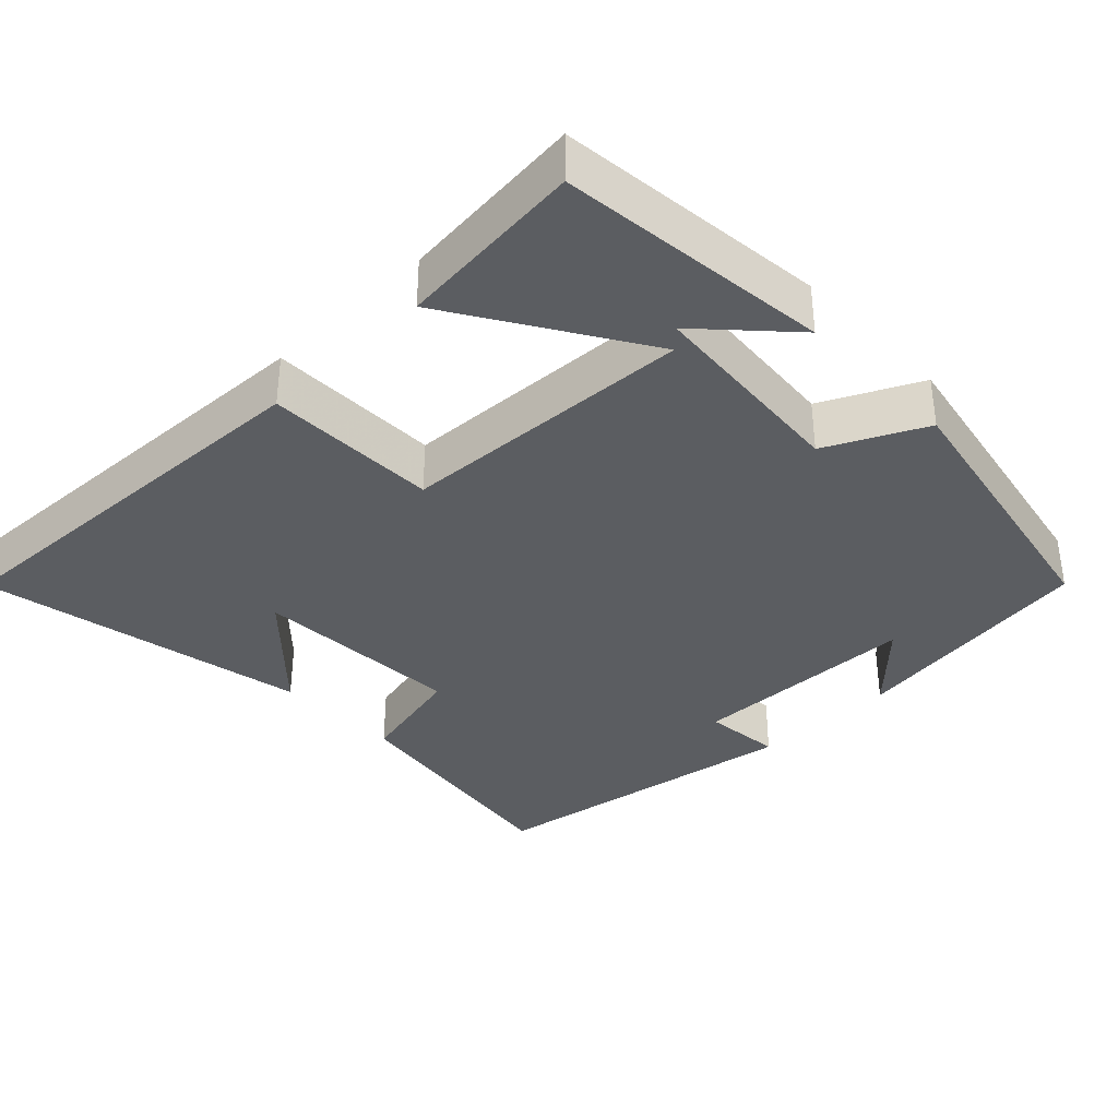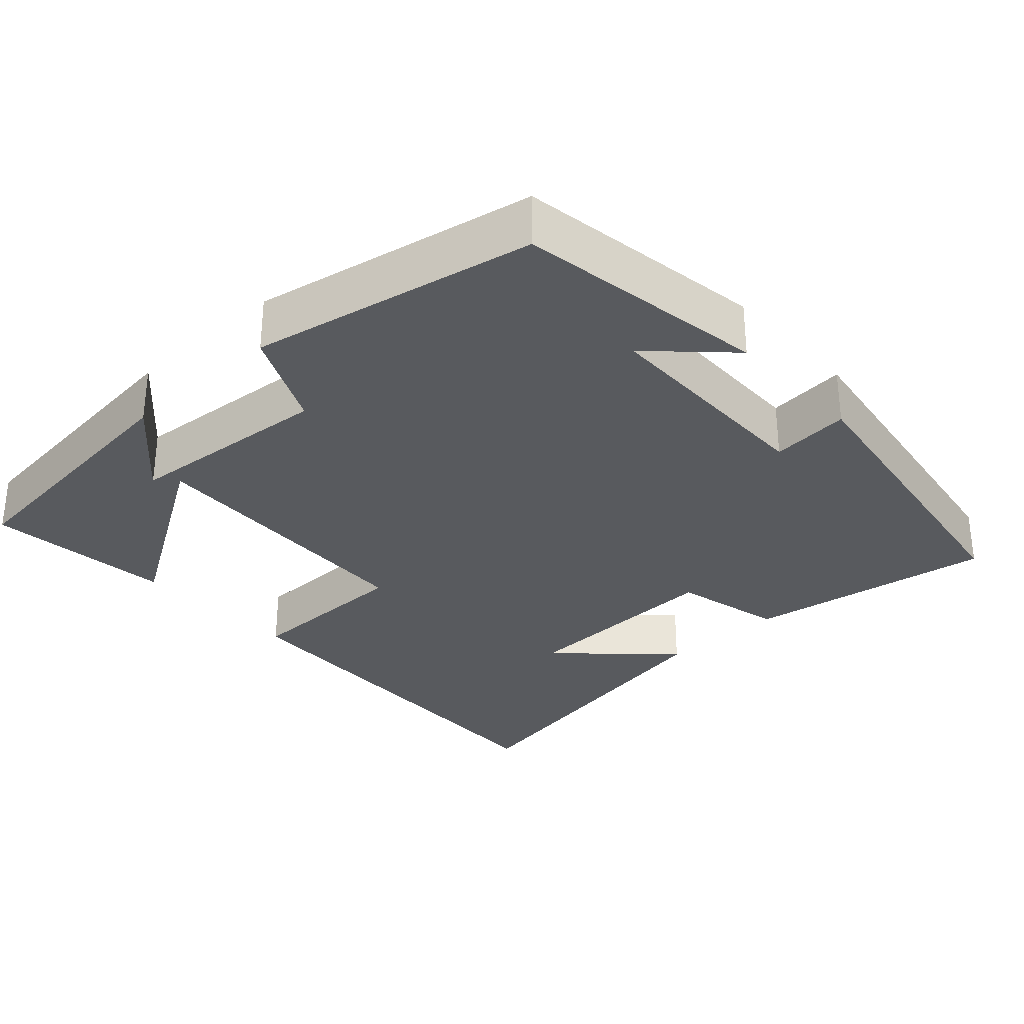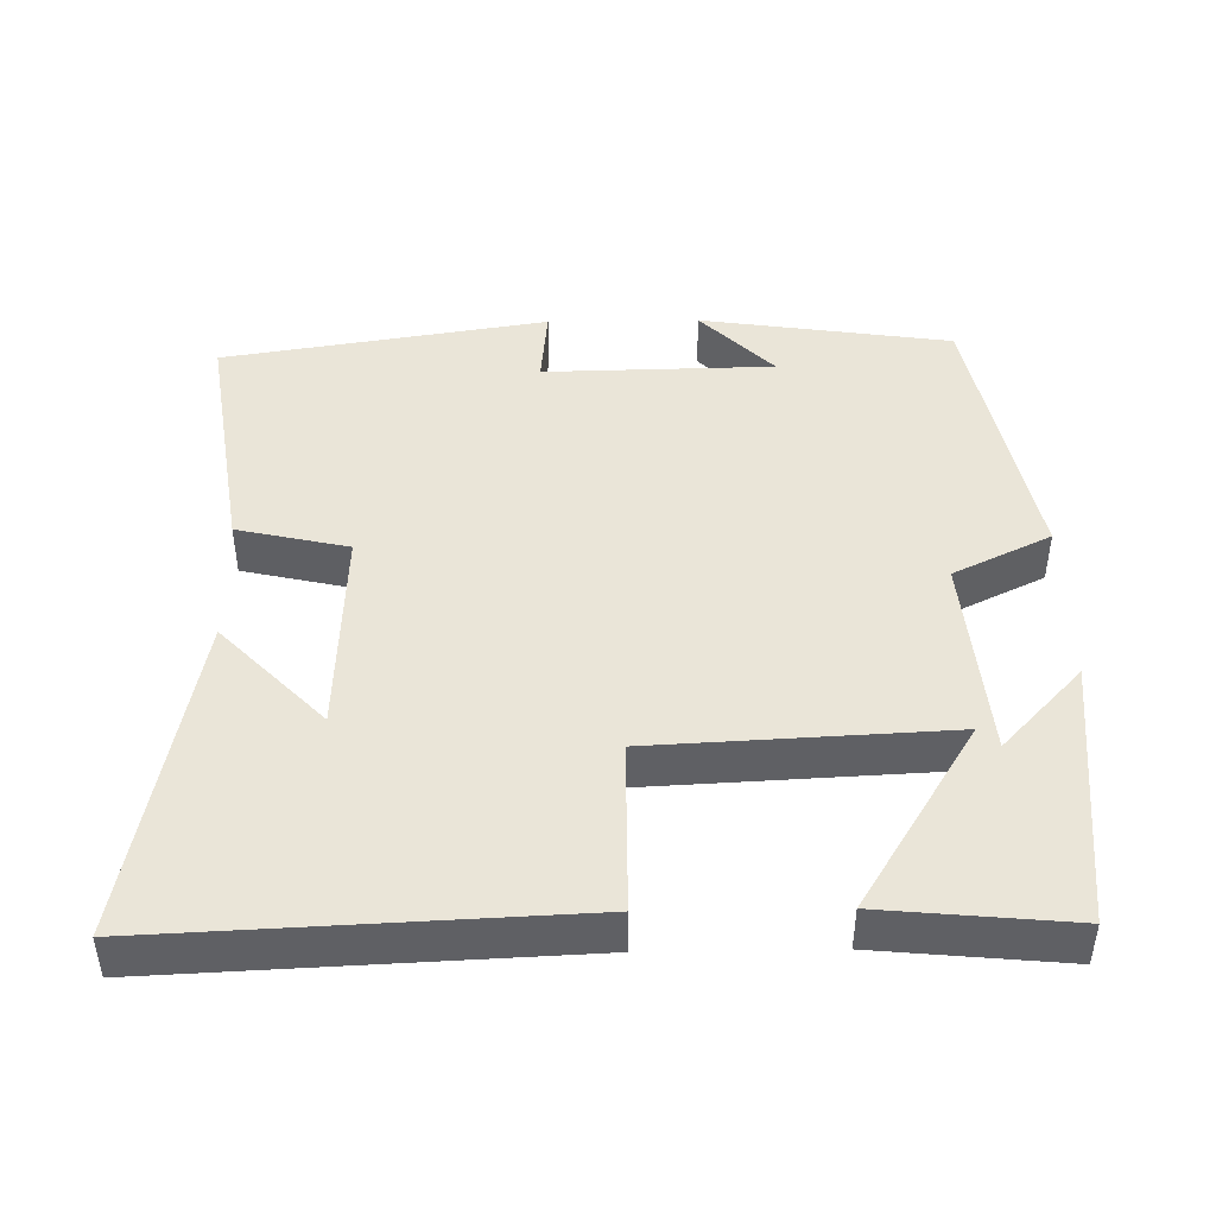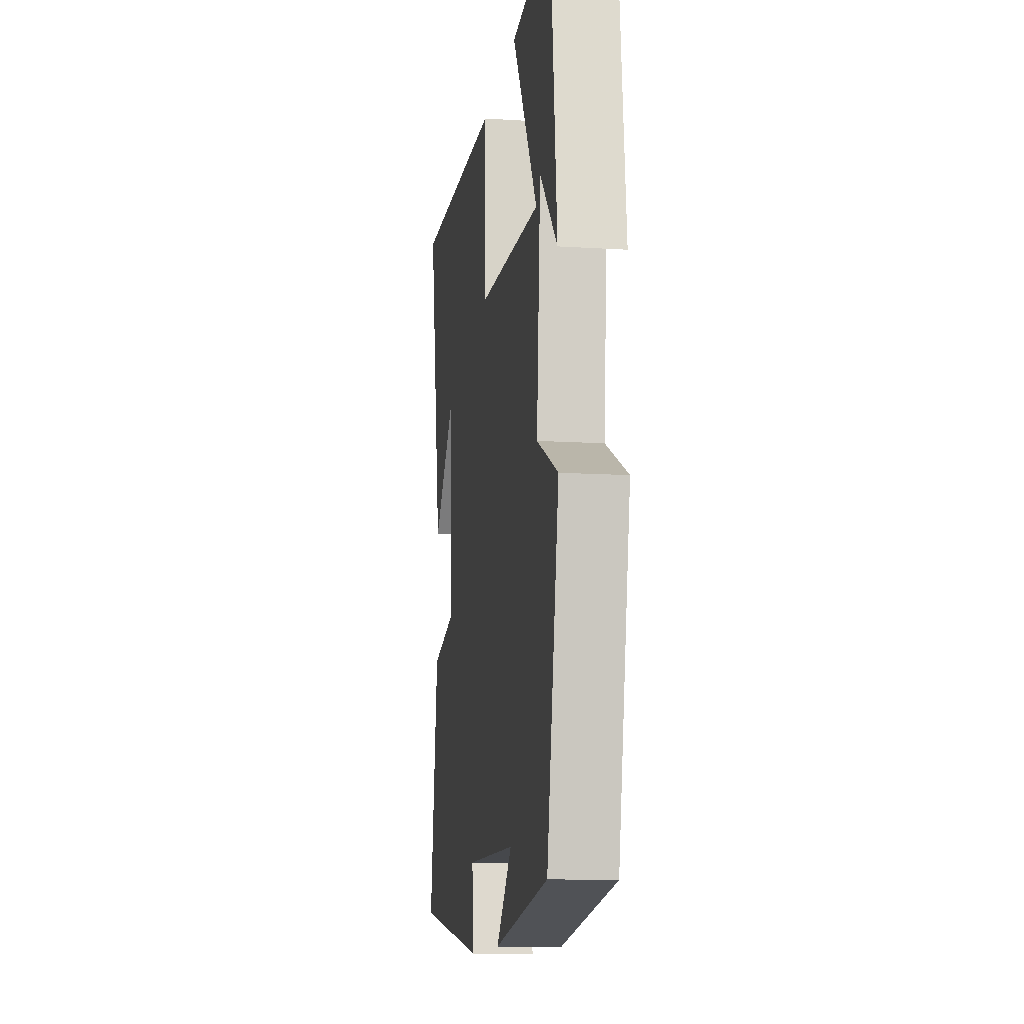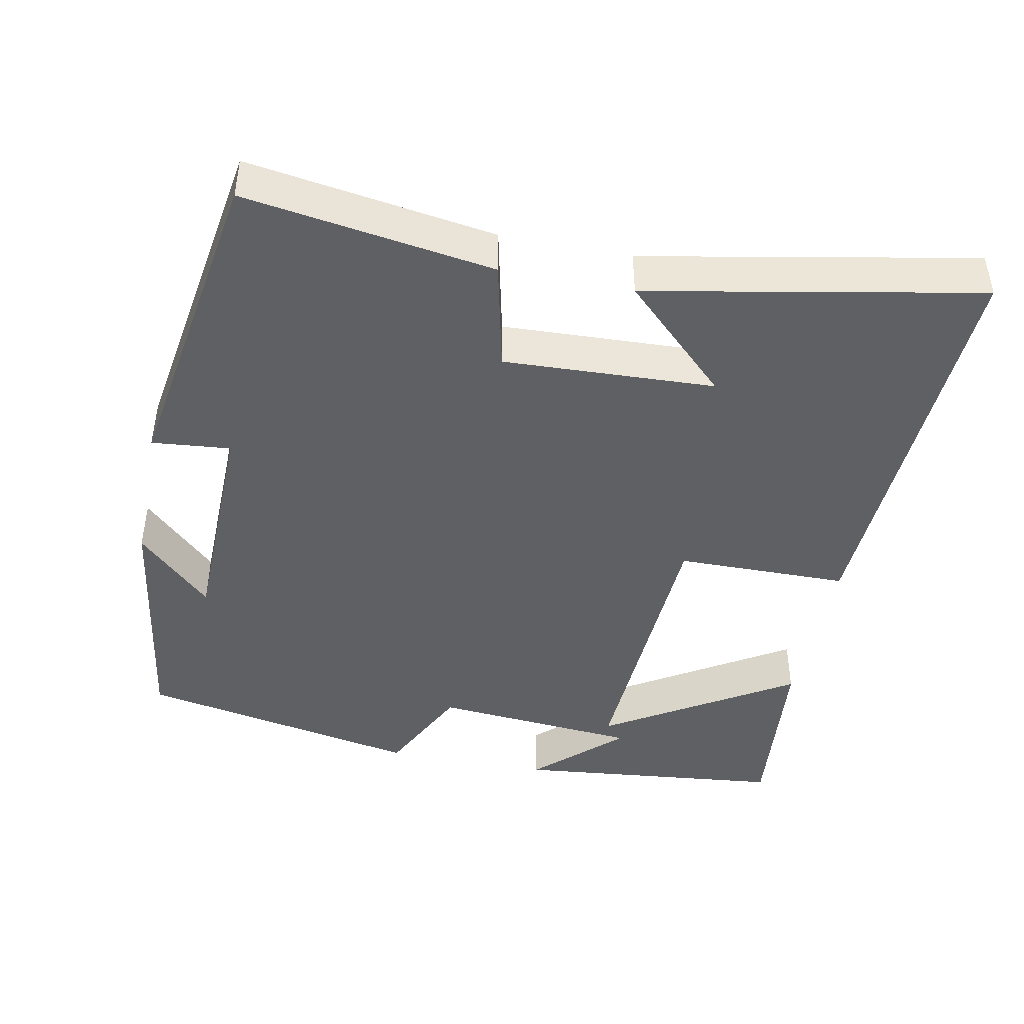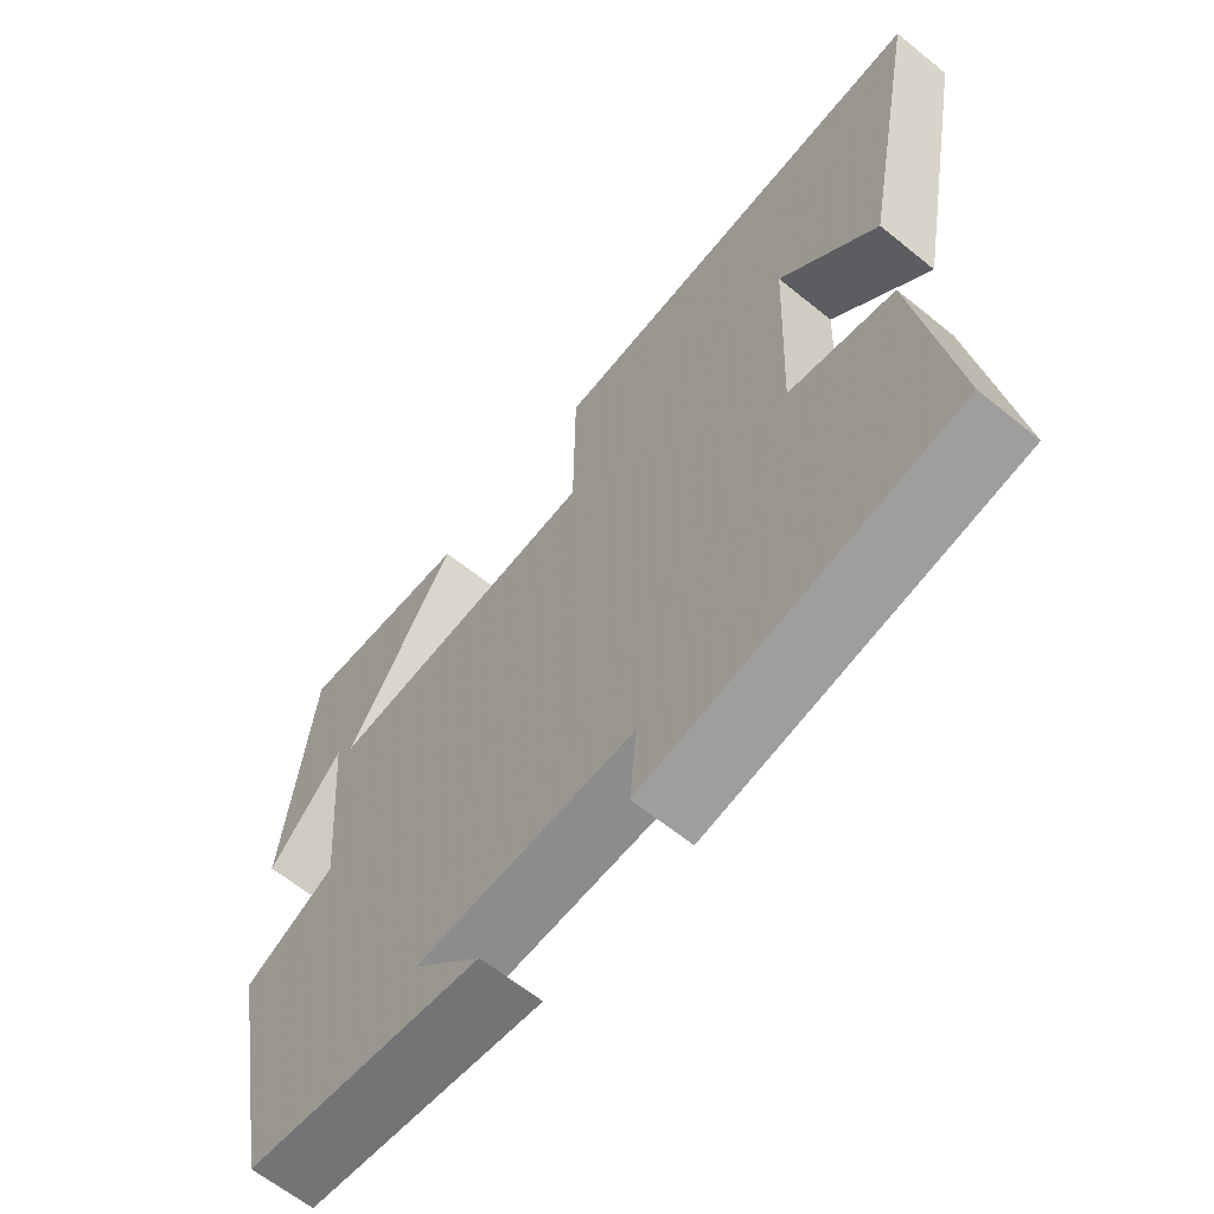
<metadata>
{"format":"obj","ext":"obj","renderer":"f3d","projection":"perspective","resolution":1024,"background":"white","views":[{"elev":-35.7,"azim":44.1,"up":"+Y"},{"elev":-30.7,"azim":132.7,"up":"+Y"},{"elev":44.7,"azim":-0.9,"up":"+Y"},{"elev":-12.4,"azim":81.6,"up":"+Z"},{"elev":-44.2,"azim":-101.2,"up":"+Y"},{"elev":-63.4,"azim":-129.3,"up":"+Z"}]}
</metadata>
<code>
v -0.551 0.07 -0.43
v -0.5 0.07 -0.096
v -0.351 0.07 -0.062
v -0.363 0.07 0.222
v -0.5 0.07 0.08
v -0.585 0.07 0.525
v -0.029 0.07 0.5
v -0.027 0.07 0.268
v 0.367 0.07 0.248
v 0.211 0.07 0.5
v 0.462 0.07 0.524
v 0.5 0.07 0.16
v 0.393 0.07 0.274
v 0.369 0.07 -0.004
v 0.5 0.07 -0.068
v 0.425 0.07 -0.45
v 0.087 0.07 -0.5
v 0.185 0.07 -0.4
v -0.125 0.07 -0.394
v -0.115 0.07 -0.5
v -0.551 0 -0.43
v -0.5 0 -0.096
v -0.351 0 -0.062
v -0.363 0 0.222
v -0.5 0 0.08
v -0.585 0 0.525
v -0.029 0 0.5
v -0.027 0 0.268
v 0.367 0 0.248
v 0.211 0 0.5
v 0.462 0 0.524
v 0.5 0 0.16
v 0.393 0 0.274
v 0.369 0 -0.004
v 0.5 0 -0.068
v 0.425 0 -0.45
v 0.087 0 -0.5
v 0.185 0 -0.4
v -0.125 0 -0.394
v -0.115 0 -0.5
f 19 20 1 2
f 18 19 2 3
f 16 17 18
f 14 15 16 18
f 13 14 18
f 10 11 12 13
f 9 10 13
f 9 13 18
f 8 9 18 3
f 4 5 6
f 4 6 7 8
f 3 4 8
f 22 21 40 39
f 23 22 39 38
f 38 37 36
f 38 36 35 34
f 38 34 33
f 33 32 31 30
f 33 30 29
f 38 33 29
f 23 38 29 28
f 26 25 24
f 28 27 26 24
f 28 24 23
f 1 21 22 2
f 2 22 23 3
f 3 23 24 4
f 4 24 25 5
f 5 25 26 6
f 6 26 27 7
f 7 27 28 8
f 8 28 29 9
f 9 29 30 10
f 10 30 31 11
f 11 31 32 12
f 12 32 33 13
f 13 33 34 14
f 14 34 35 15
f 15 35 36 16
f 16 36 37 17
f 17 37 38 18
f 18 38 39 19
f 19 39 40 20
f 20 40 21 1

</code>
